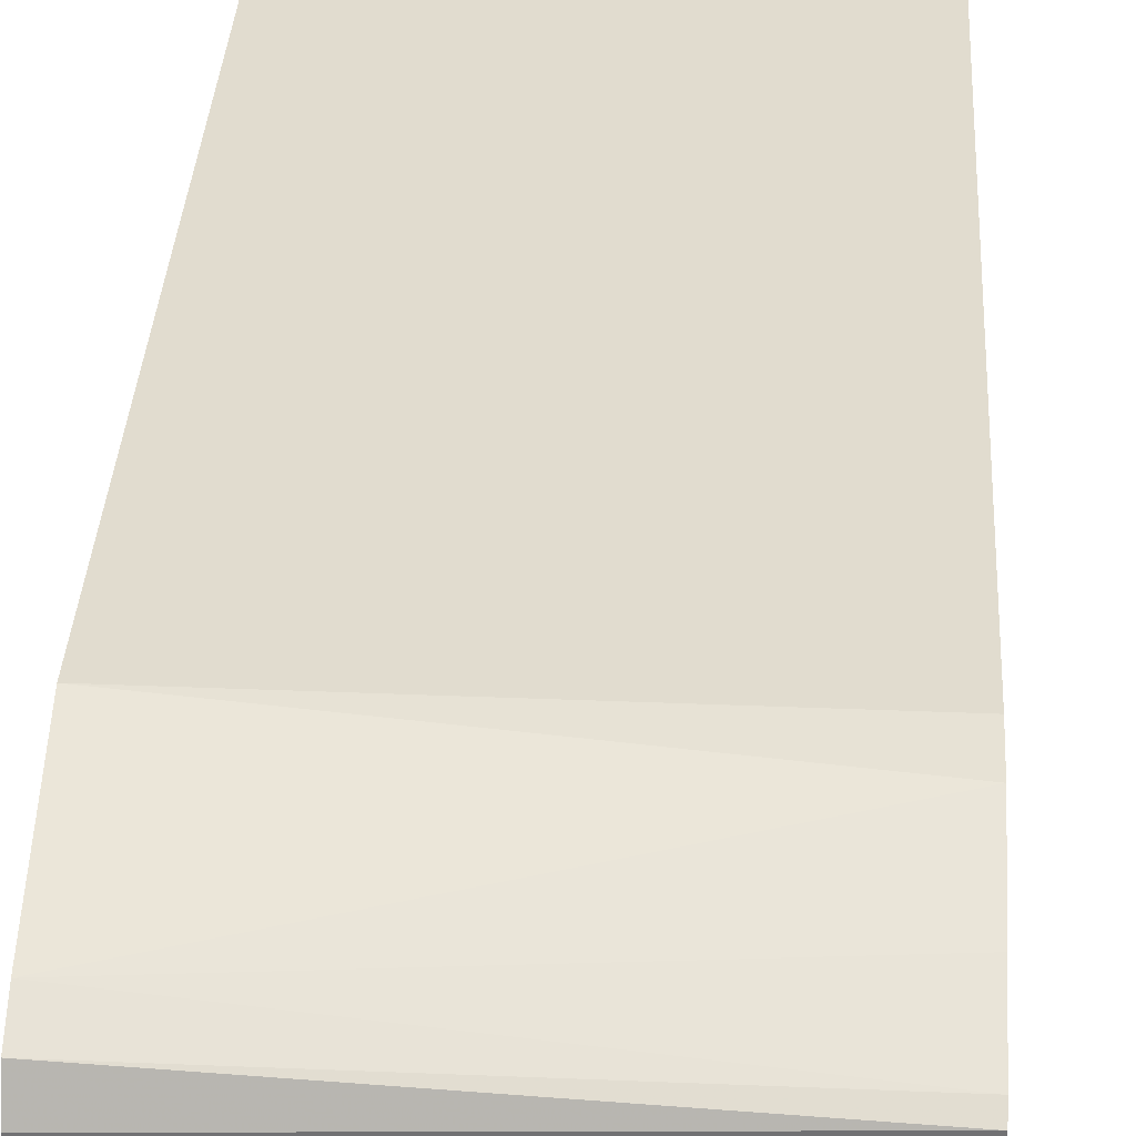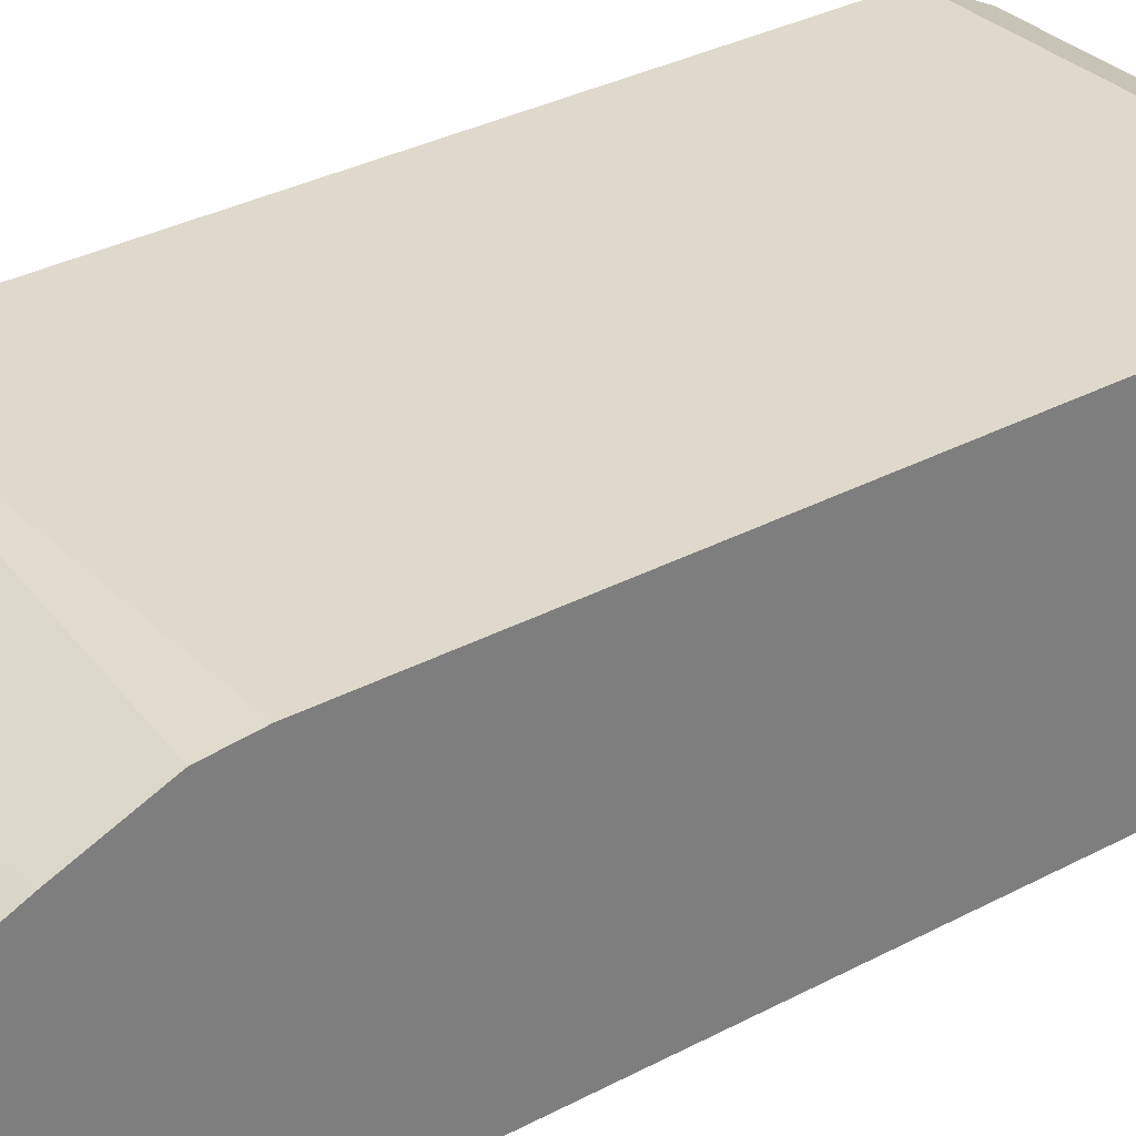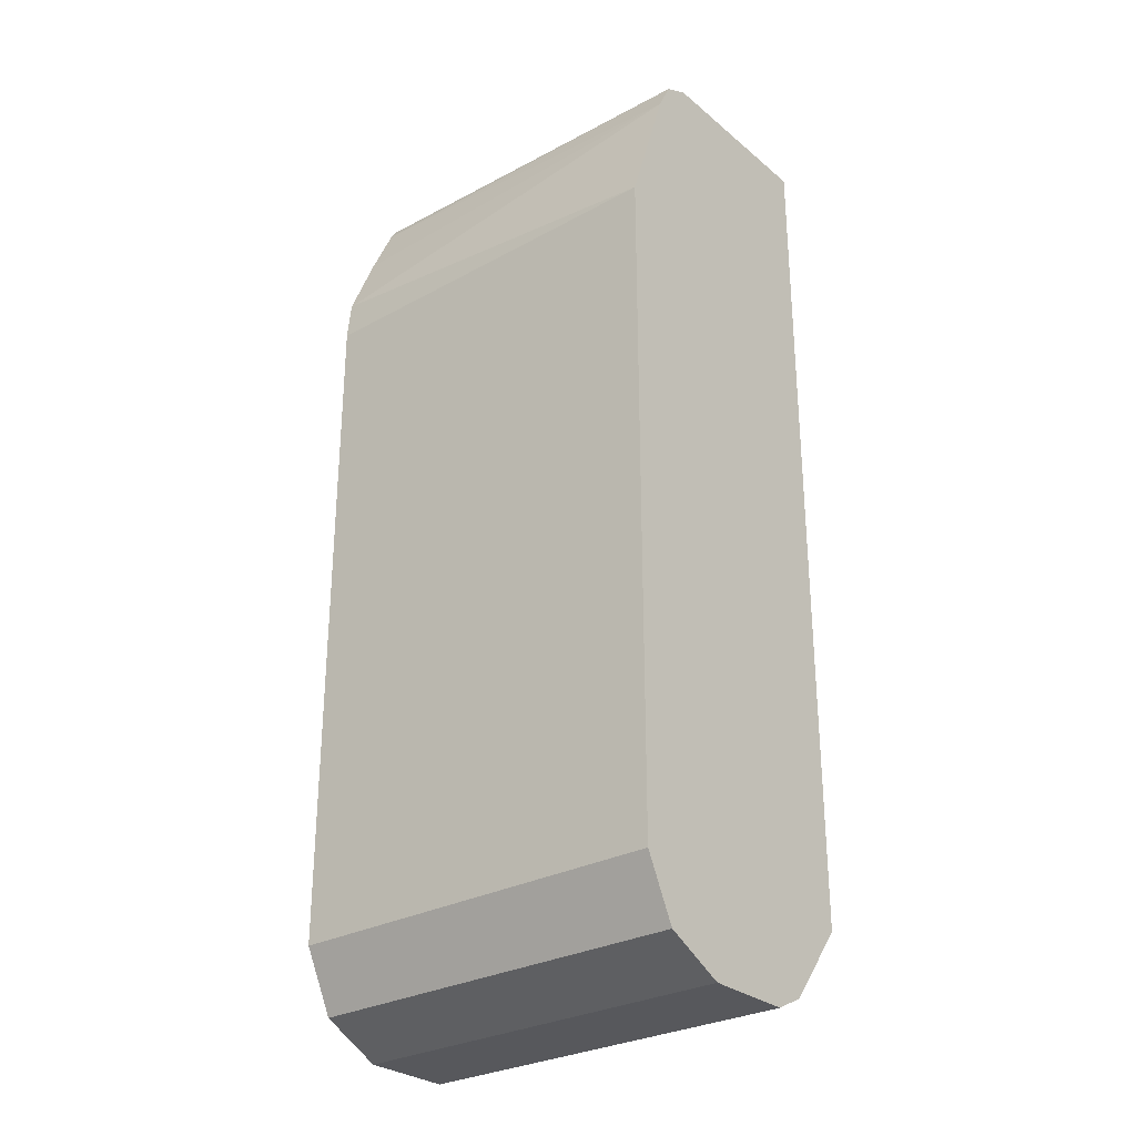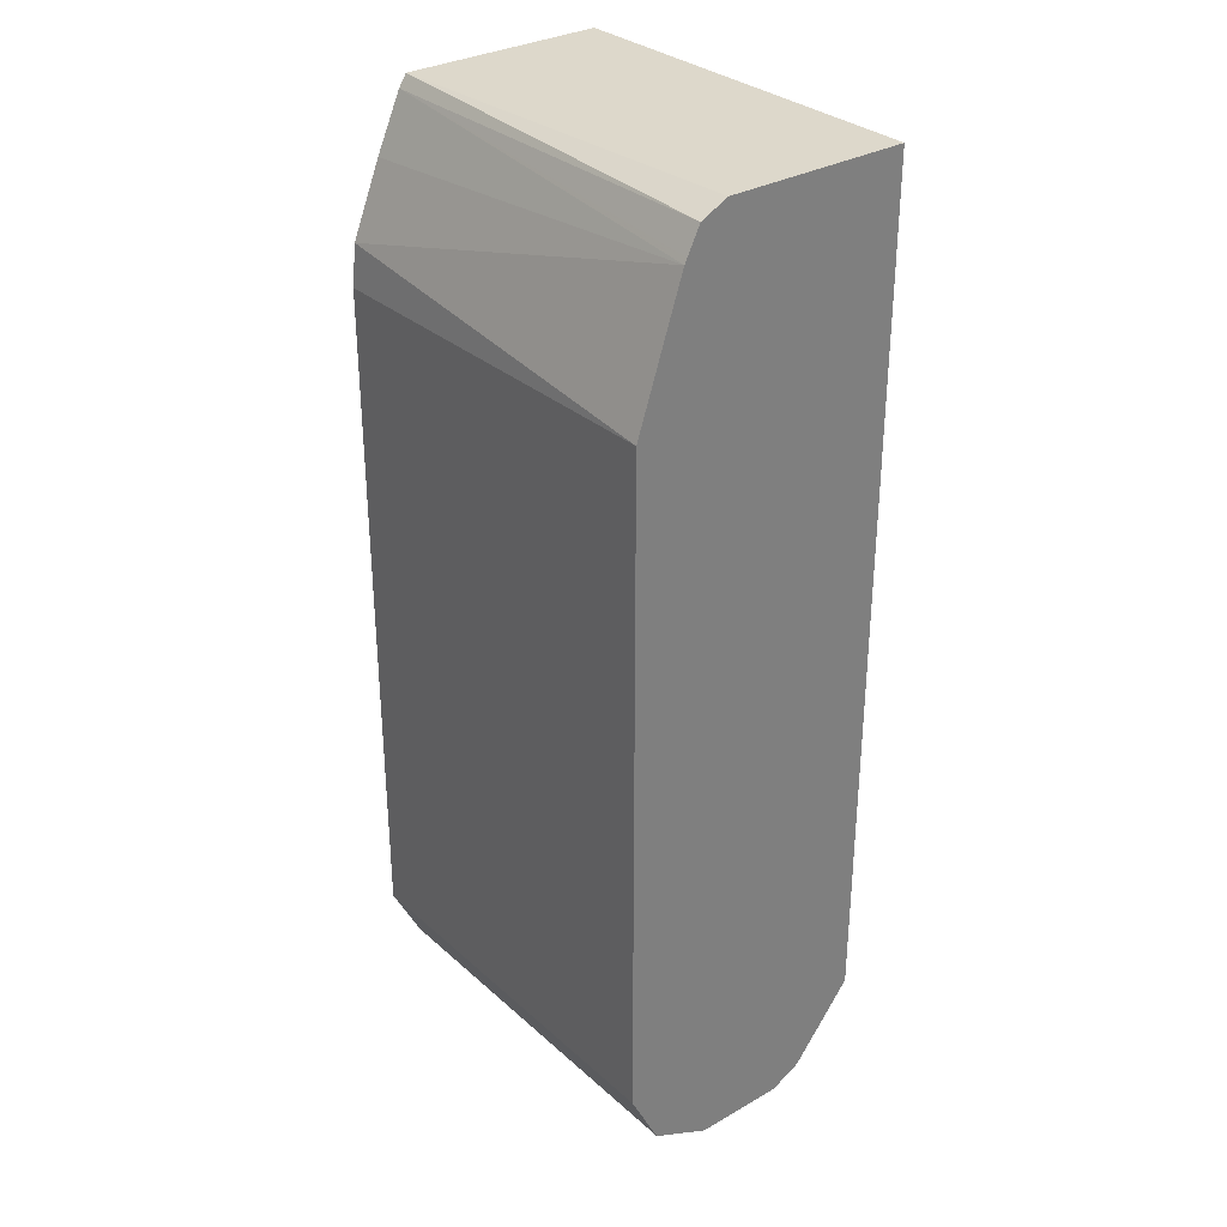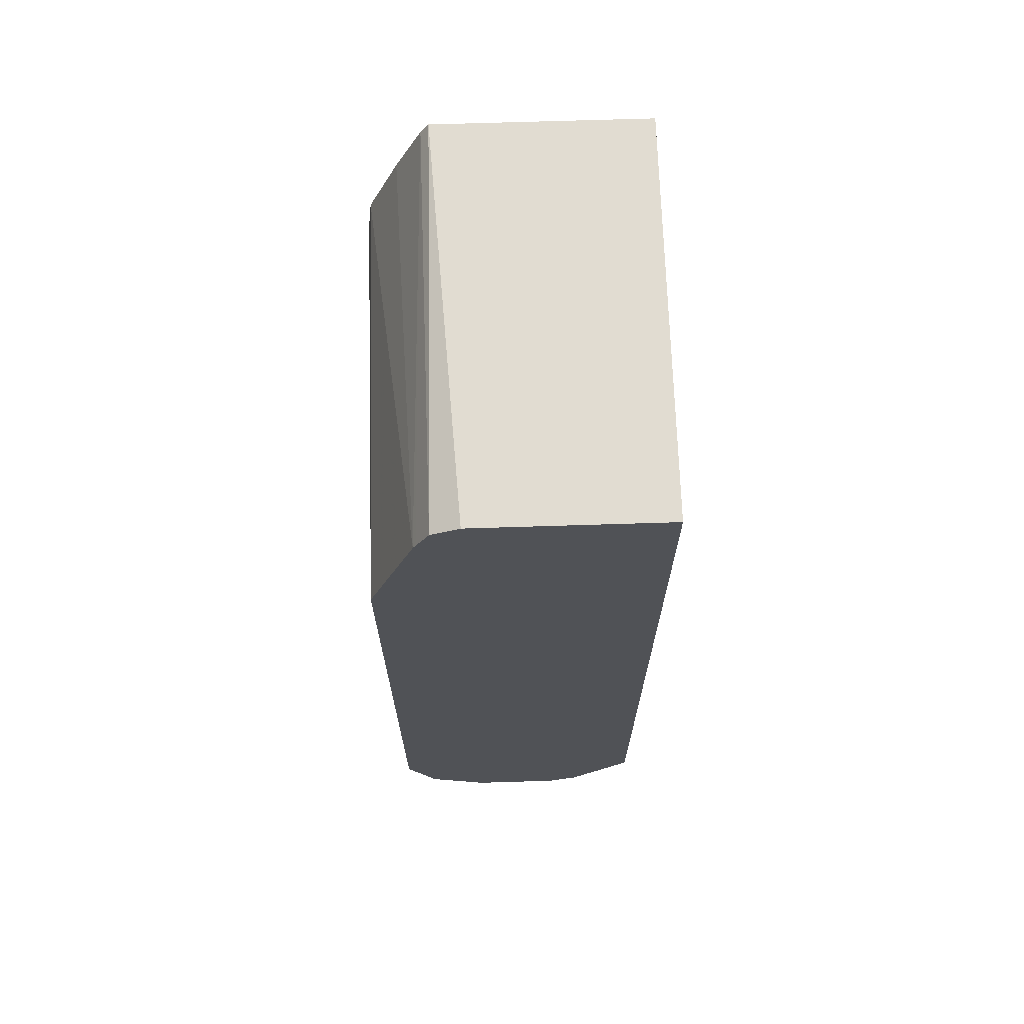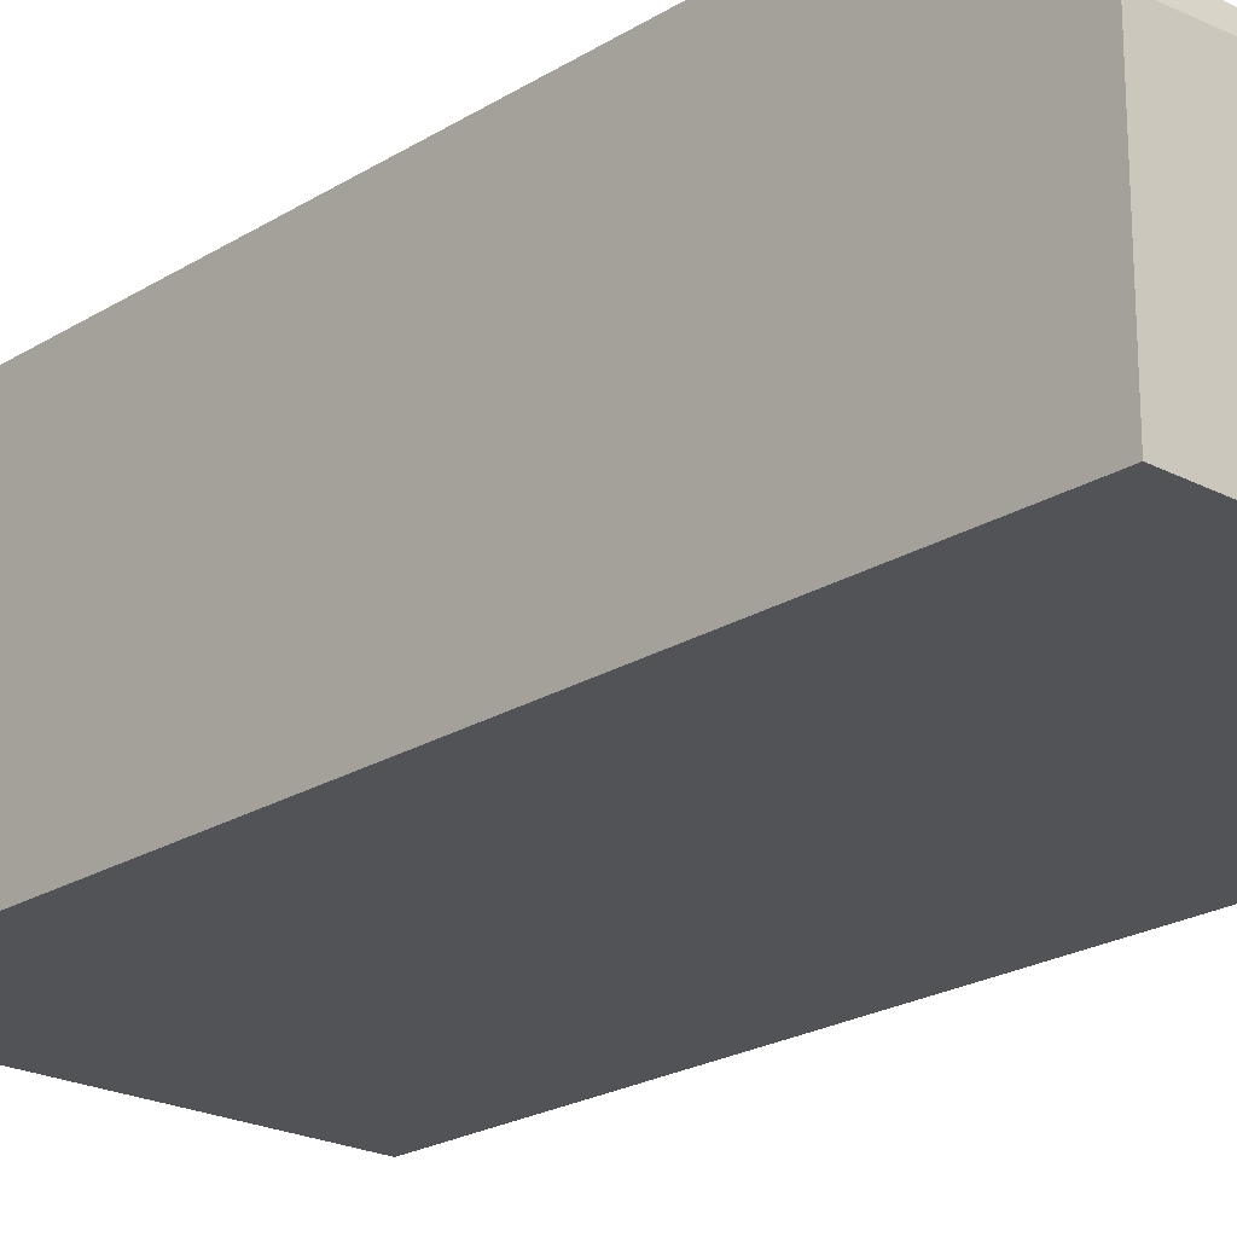
<metadata>
{"format":"obj","ext":"obj","renderer":"f3d","projection":"perspective","resolution":1024,"background":"white","views":[{"elev":34.3,"azim":3.2,"up":"+Y"},{"elev":32.2,"azim":53.2,"up":"+Y"},{"elev":-28.8,"azim":-140.6,"up":"+Z"},{"elev":31.5,"azim":-129.0,"up":"+Z"},{"elev":69.0,"azim":-91.8,"up":"+Z"},{"elev":-21.9,"azim":-42.7,"up":"+Y"}]}
</metadata>
<code>
v 0.1151 0.07058 -0.5822
v 0.1151 0.1059 -0.5822
v 0.1151 0.06139 -0.5777
v -0.03731 0.06654 -0.5802
v -0.03731 0.07058 -0.5822
v -0.03731 0.1059 -0.5822
v -0.03731 0.1072 -0.5816
v 0.1151 0.1115 -0.5794
v 0.1151 0.05881 -0.5764
v -0.03731 0.05881 -0.5764
v -0.03731 0.1294 -0.5705
v 0.1151 0.1294 -0.5705
v 0.1151 0.03521 -0.547
v -0.03731 0.03521 -0.547
v -0.03731 0.1412 -0.547
v 0.1151 0.1412 -0.547
v 0.1151 0.03521 -0.2124
v -0.03731 0.03521 -0.2124
v -0.03731 0.1412 -0.2823
v 0.1151 0.1412 -0.2823
v 0.1151 0.1152 -0.2124
v -0.03731 0.1071 -0.2124
v -0.03731 0.1235 -0.2294
v 0.1151 0.1395 -0.2664
v 0.1151 0.1183 -0.217
v -0.03731 0.1176 -0.2176
v -0.03731 0.1225 -0.2274
v 0.1151 0.1281 -0.2386
f 13 17 18
f 4 15 11
f 4 11 7
f 4 7 6
f 7 11 8
f 8 11 12
f 9 13 14
f 9 14 10
f 11 15 16
f 11 16 12
f 13 18 14
f 25 27 26
f 15 20 16
f 17 21 22
f 17 22 18
f 19 23 24
f 19 24 20
f 21 25 26
f 21 26 22
f 23 27 25
f 23 25 28
f 23 28 24
f 4 19 15
f 15 19 20
f 4 23 19
f 4 6 5
f 4 26 27
f 4 27 23
f 1 2 8
f 1 8 12
f 1 12 16
f 1 16 20
f 1 20 24
f 1 28 25
f 1 25 21
f 1 21 17
f 1 17 13
f 1 13 9
f 1 9 3
f 1 24 28
f 1 4 5
f 4 22 26
f 1 3 4
f 4 18 22
f 4 14 18
f 3 10 4
f 4 10 14
f 3 9 10
f 2 7 8
f 2 6 7
f 1 6 2
f 1 5 6

</code>
